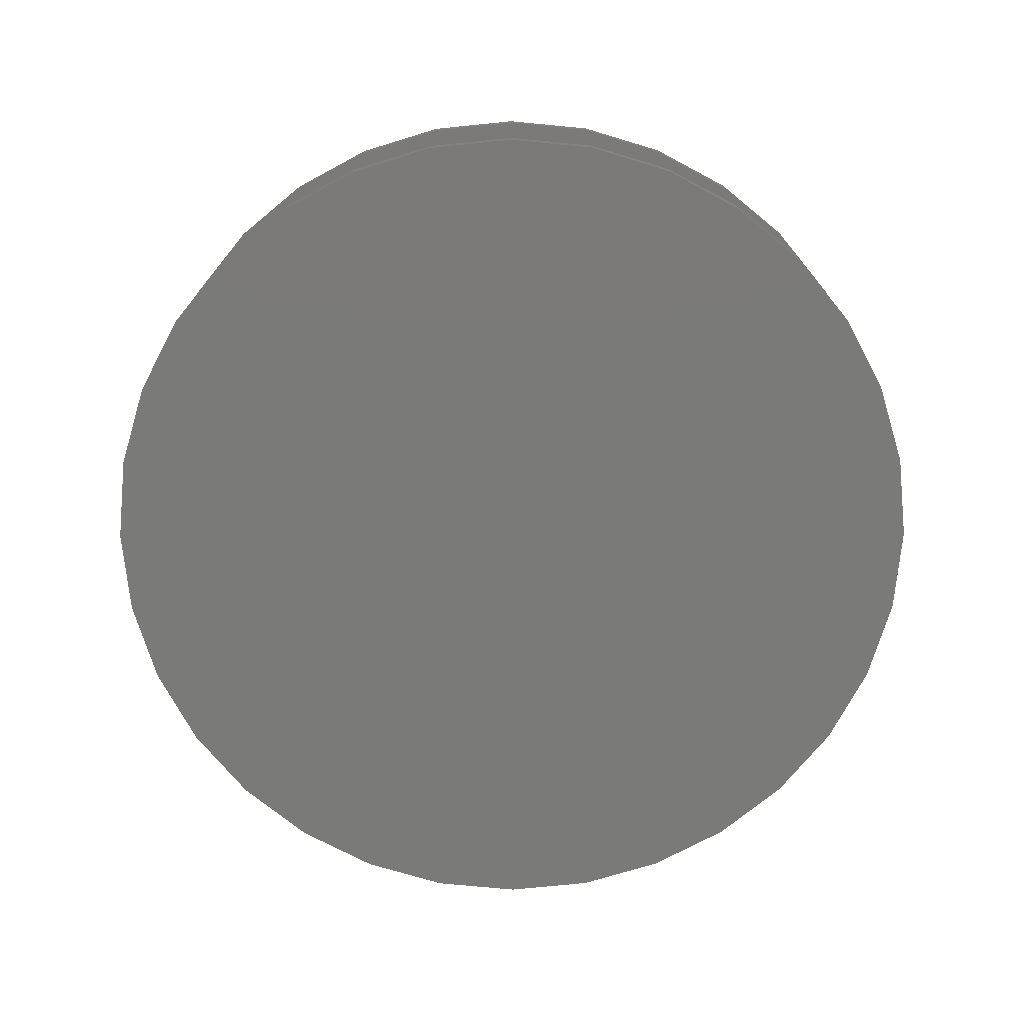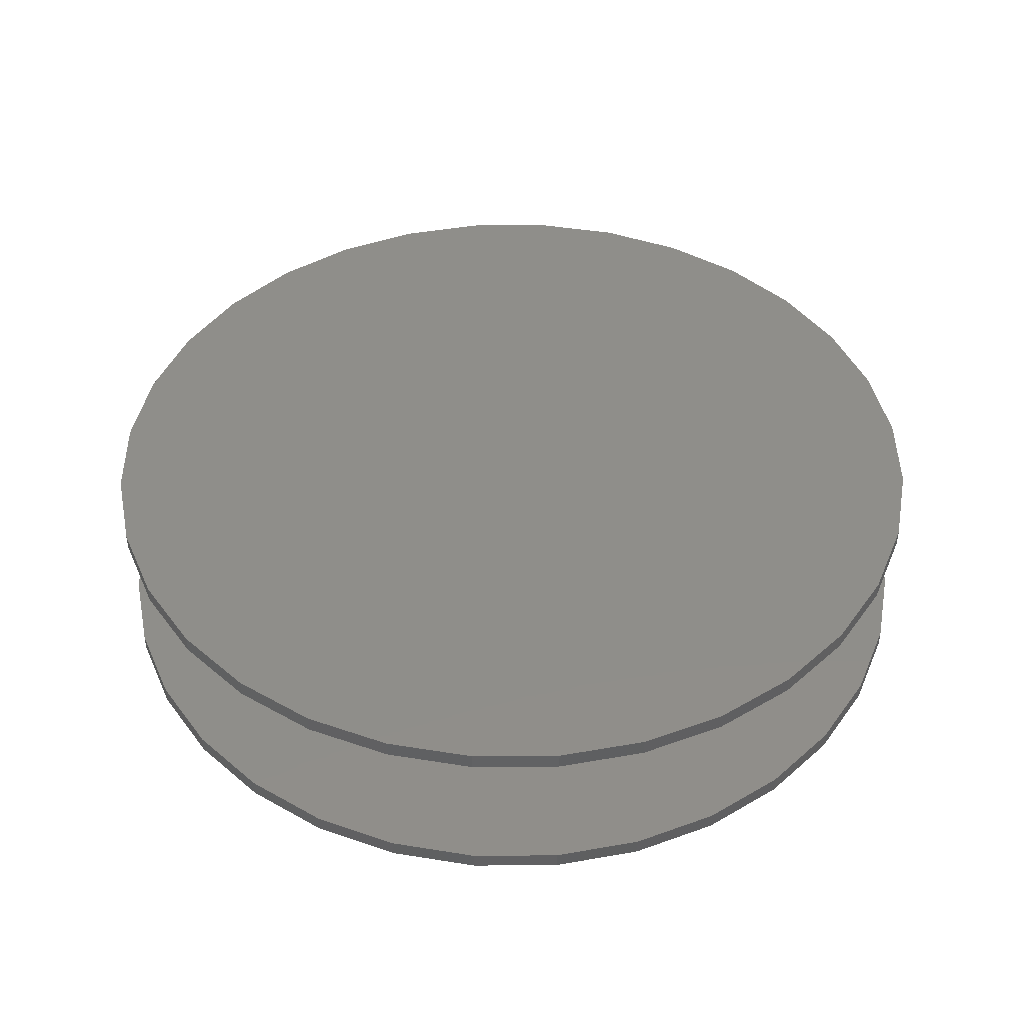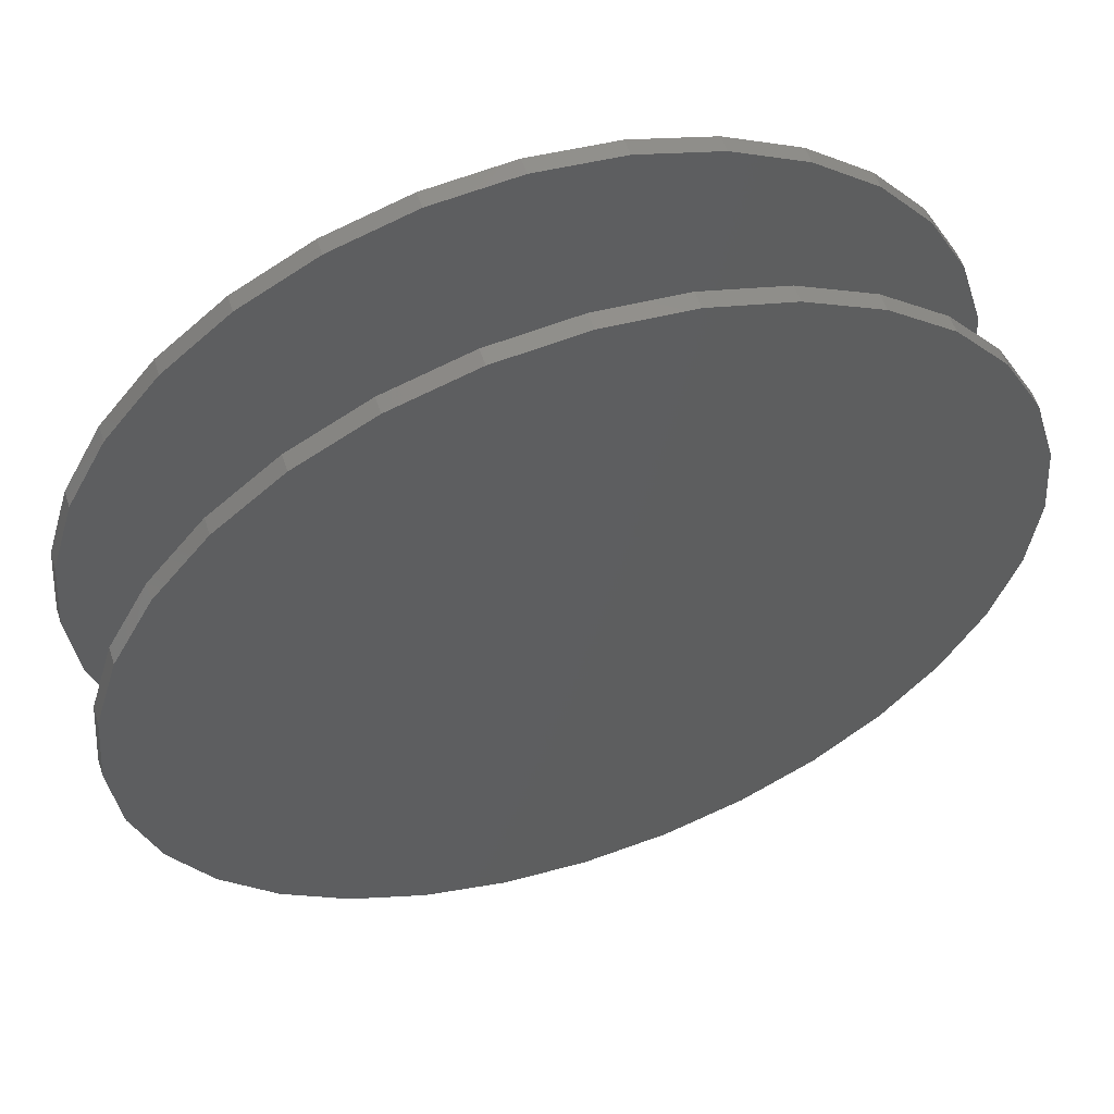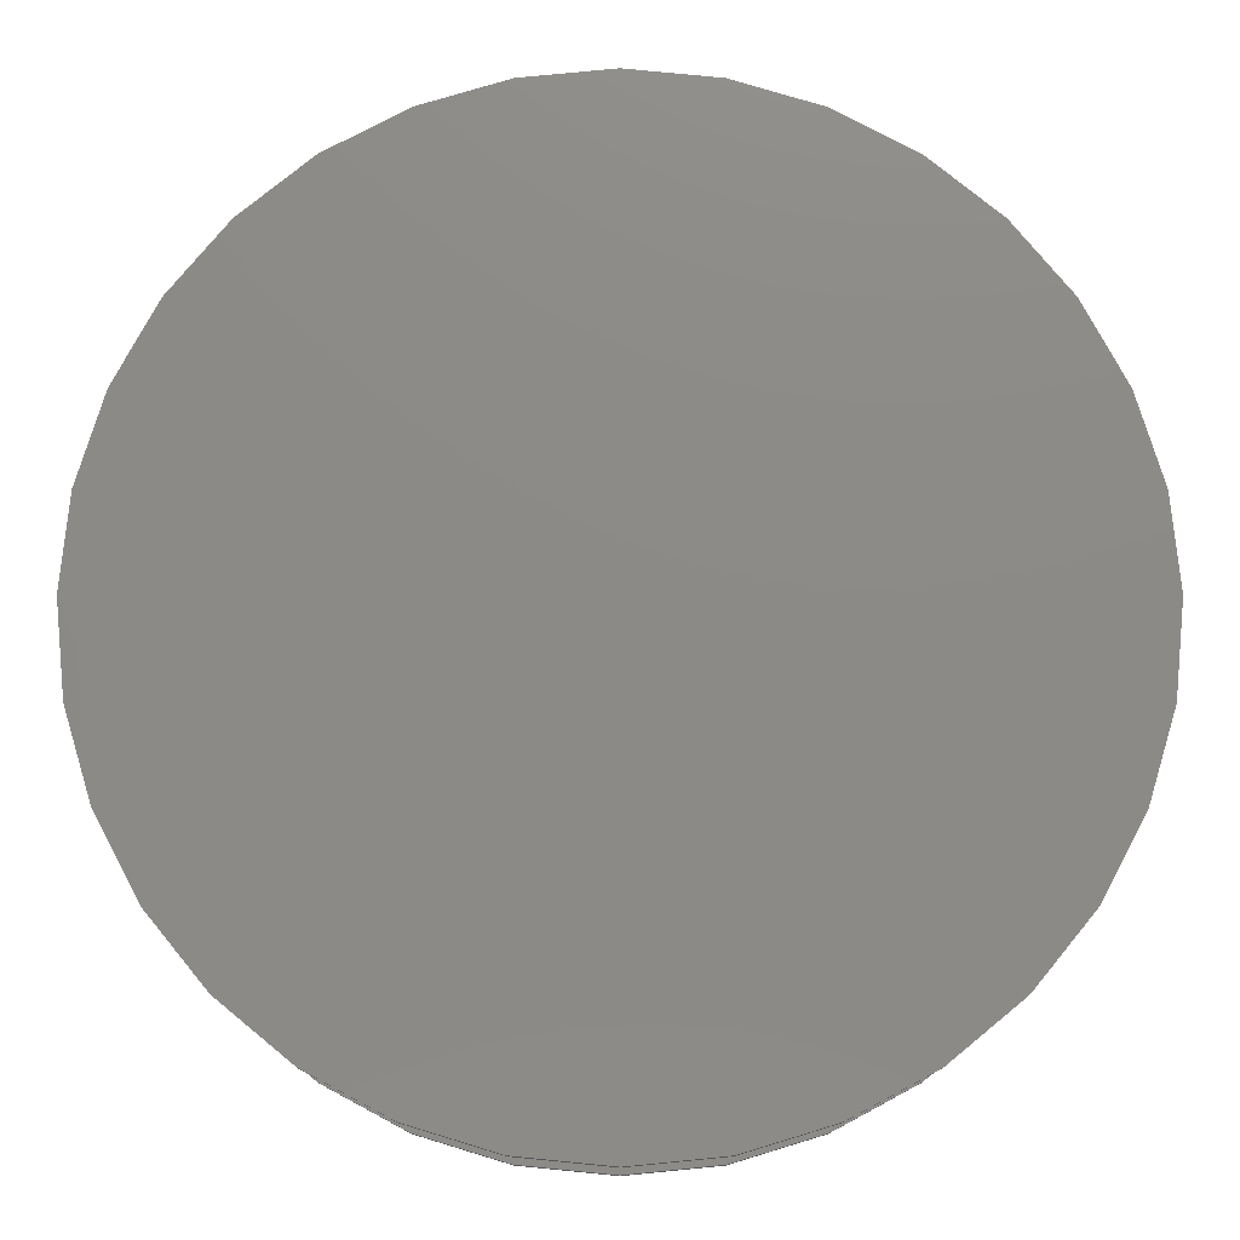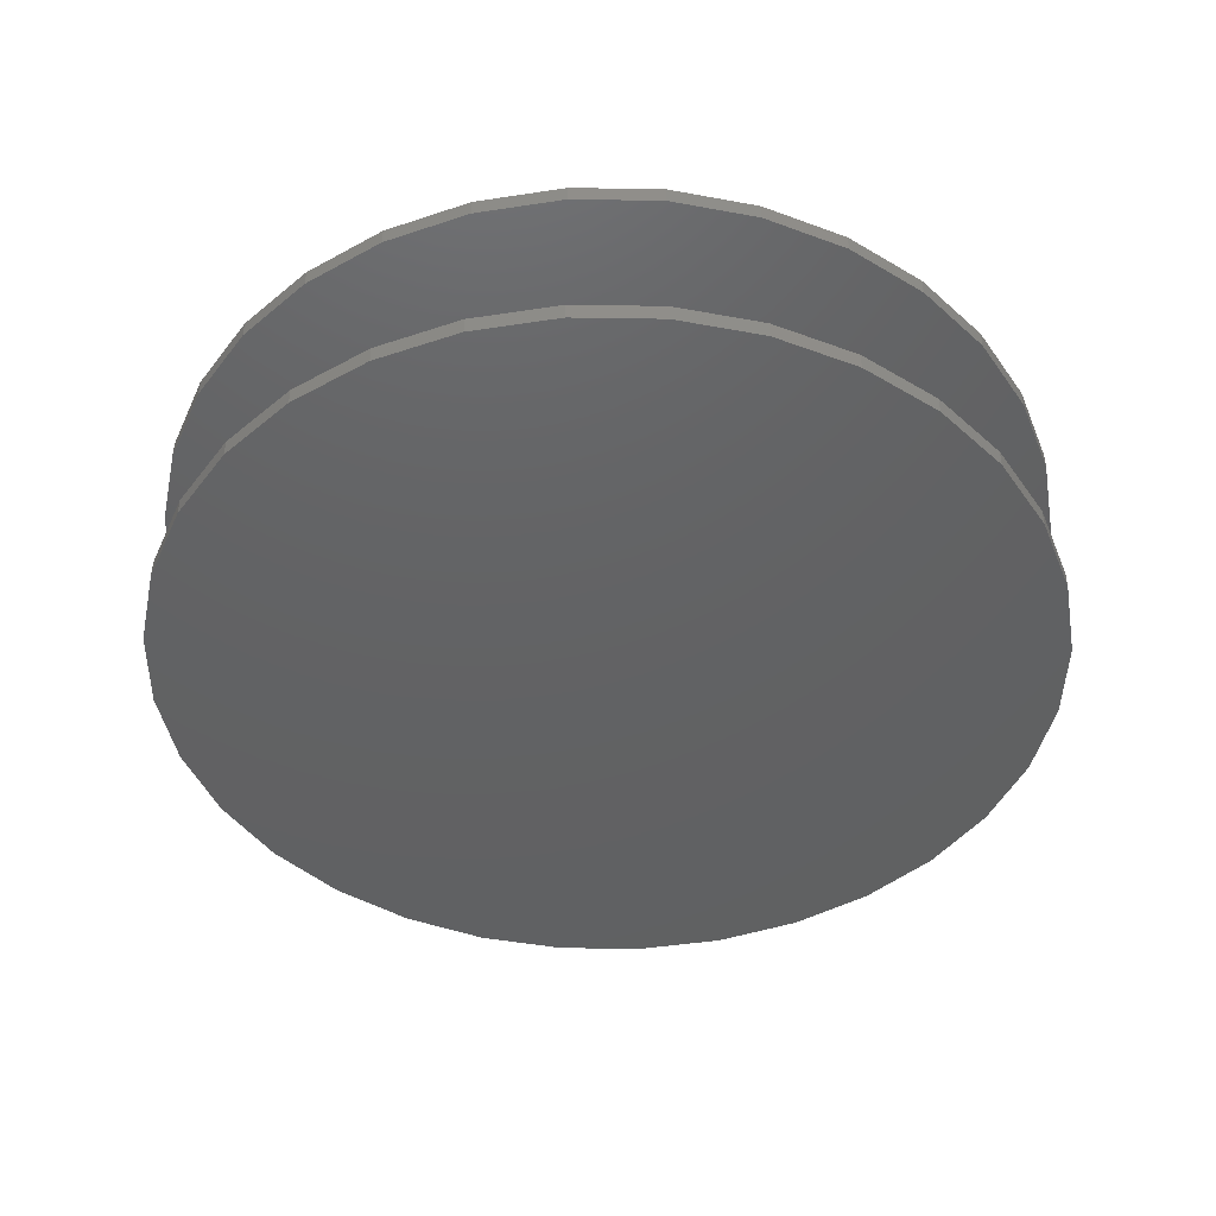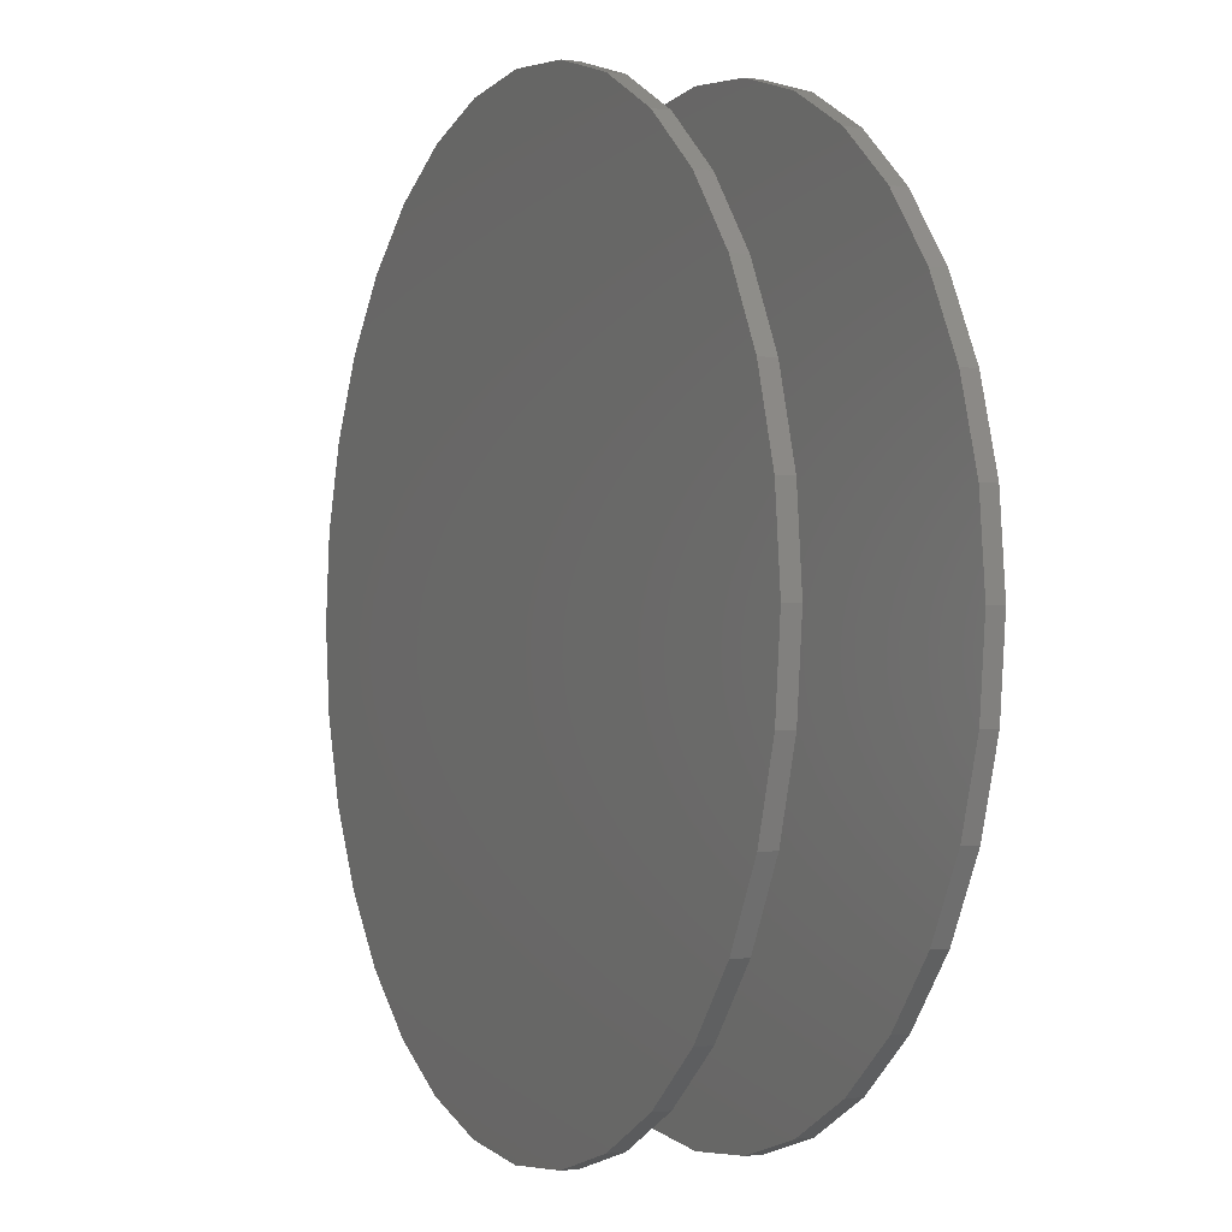
<metadata>
{"format":"stl","ext":"stl","renderer":"f3d","projection":"perspective","resolution":1024,"background":"white","views":[{"elev":-73.2,"azim":-123.6,"up":"+Y"},{"elev":44.0,"azim":128.9,"up":"+Y"},{"elev":56.8,"azim":-18.5,"up":"+Z"},{"elev":-12.7,"azim":179.9,"up":"+Z"},{"elev":-44.0,"azim":-40.4,"up":"+Y"},{"elev":-1.2,"azim":-115.7,"up":"+Z"}]}
</metadata>
<code>
# stl→obj: 128 verts, 248 faces
v -0.6079 -0.2266 2.175e-16
v -0.6079 -0.25 2.175e-16
v -0.5961 -0.2266 0.1201
v -0.5961 -0.25 0.1201
v -0.561 -0.2266 0.2357
v -0.561 -0.25 0.2357
v -0.5041 -0.2266 0.3421
v -0.5041 -0.25 0.3421
v -0.4275 -0.2266 0.4354
v -0.4275 -0.25 0.4354
v -0.3342 -0.2266 0.512
v -0.3342 -0.25 0.512
v -0.2278 -0.2266 0.5689
v -0.2278 -0.25 0.5689
v -0.1122 -0.2266 0.604
v -0.1122 -0.25 0.604
v 0.007895 -0.2266 0.6158
v 0.007895 -0.25 0.6158
v 0.128 -0.2266 0.604
v 0.128 -0.25 0.604
v 0.2435 -0.2266 0.5689
v 0.2435 -0.25 0.5689
v 0.35 -0.2266 0.512
v 0.35 -0.25 0.512
v 0.4433 -0.2266 0.4354
v 0.4433 -0.25 0.4354
v 0.5199 -0.2266 0.3421
v 0.5199 -0.25 0.3421
v 0.5768 -0.2266 0.2357
v 0.5768 -0.25 0.2357
v 0.6119 -0.2266 0.1201
v 0.6119 -0.25 0.1201
v 0.6237 -0.2266 -3.858e-16
v 0.6237 -0.25 -2.349e-16
v -0.6079 1.49e-17 2.175e-16
v -0.6079 -0.02344 2.175e-16
v -0.5961 1.621e-17 0.1201
v -0.5961 -0.02344 0.1201
v -0.561 2.01e-17 0.2357
v -0.561 -0.02344 0.2357
v -0.5041 2.642e-17 0.3421
v -0.5041 -0.02344 0.3421
v -0.4275 3.492e-17 0.4354
v -0.4275 -0.02344 0.4354
v -0.3342 4.528e-17 0.512
v -0.3342 -0.02344 0.512
v -0.2278 5.71e-17 0.5689
v -0.2278 -0.02344 0.5689
v -0.1122 6.993e-17 0.604
v -0.1122 -0.02344 0.604
v 0.007895 8.327e-17 0.6158
v 0.007895 -0.02344 0.6158
v 0.128 9.66e-17 0.604
v 0.128 -0.02344 0.604
v 0.2435 1.094e-16 0.5689
v 0.2435 -0.02344 0.5689
v 0.35 1.212e-16 0.512
v 0.35 -0.02344 0.512
v 0.4433 1.316e-16 0.4354
v 0.4433 -0.02344 0.4354
v 0.5199 1.401e-16 0.3421
v 0.5199 -0.02344 0.3421
v 0.5768 1.464e-16 0.2357
v 0.5768 -0.02344 0.2357
v 0.6119 1.503e-16 0.1201
v 0.6119 -0.02344 0.1201
v 0.6237 1.516e-16 -2.349e-16
v 0.6237 -0.02344 -2.349e-16
v 0.6119 -0.2266 -0.1201
v 0.6119 -0.25 -0.1201
v 0.5768 -0.2266 -0.2357
v 0.5768 -0.25 -0.2357
v 0.5199 -0.2266 -0.3421
v 0.5199 -0.25 -0.3421
v 0.4433 -0.2266 -0.4354
v 0.4433 -0.25 -0.4354
v 0.35 -0.2266 -0.512
v 0.35 -0.25 -0.512
v 0.2435 -0.2266 -0.5689
v 0.2435 -0.25 -0.5689
v 0.128 -0.2266 -0.604
v 0.128 -0.25 -0.604
v 0.007895 -0.2266 -0.6158
v 0.007895 -0.25 -0.6158
v -0.1122 -0.2266 -0.604
v -0.1122 -0.25 -0.604
v -0.2278 -0.2266 -0.5689
v -0.2278 -0.25 -0.5689
v -0.3342 -0.2266 -0.512
v -0.3342 -0.25 -0.512
v -0.4275 -0.2266 -0.4354
v -0.4275 -0.25 -0.4354
v -0.5041 -0.2266 -0.3421
v -0.5041 -0.25 -0.3421
v -0.561 -0.2266 -0.2357
v -0.561 -0.25 -0.2357
v -0.5961 -0.2266 -0.1201
v -0.5961 -0.25 -0.1201
v 0.6119 1.503e-16 -0.1201
v 0.6119 -0.02344 -0.1201
v 0.5768 1.464e-16 -0.2357
v 0.5768 -0.02344 -0.2357
v 0.5199 1.401e-16 -0.3421
v 0.5199 -0.02344 -0.3421
v 0.4433 1.316e-16 -0.4354
v 0.4433 -0.02344 -0.4354
v 0.35 1.212e-16 -0.512
v 0.35 -0.02344 -0.512
v 0.2435 1.094e-16 -0.5689
v 0.2435 -0.02344 -0.5689
v 0.128 9.66e-17 -0.604
v 0.128 -0.02344 -0.604
v 0.007895 8.327e-17 -0.6158
v 0.007895 -0.02344 -0.6158
v -0.1122 6.993e-17 -0.604
v -0.1122 -0.02344 -0.604
v -0.2278 5.71e-17 -0.5689
v -0.2278 -0.02344 -0.5689
v -0.3342 4.528e-17 -0.512
v -0.3342 -0.02344 -0.512
v -0.4275 3.492e-17 -0.4354
v -0.4275 -0.02344 -0.4354
v -0.5041 2.642e-17 -0.3421
v -0.5041 -0.02344 -0.3421
v -0.561 2.01e-17 -0.2357
v -0.561 -0.02344 -0.2357
v -0.5961 1.621e-17 -0.1201
v -0.5961 -0.02344 -0.1201
f 1 2 3
f 3 2 4
f 3 4 5
f 5 4 6
f 5 6 7
f 7 6 8
f 7 8 9
f 9 8 10
f 9 10 11
f 11 10 12
f 11 12 13
f 13 12 14
f 13 14 15
f 15 14 16
f 15 16 17
f 17 16 18
f 17 18 19
f 19 18 20
f 19 20 21
f 21 20 22
f 21 22 23
f 23 22 24
f 23 24 25
f 25 24 26
f 25 26 27
f 27 26 28
f 27 28 29
f 29 28 30
f 29 30 31
f 31 30 32
f 31 32 33
f 33 32 34
f 35 36 37
f 37 36 38
f 37 38 39
f 39 38 40
f 39 40 41
f 41 40 42
f 41 42 43
f 43 42 44
f 43 44 45
f 45 44 46
f 45 46 47
f 47 46 48
f 47 48 49
f 49 48 50
f 49 50 51
f 51 50 52
f 51 52 53
f 53 52 54
f 53 54 55
f 55 54 56
f 55 56 57
f 57 56 58
f 57 58 59
f 59 58 60
f 59 60 61
f 61 60 62
f 61 62 63
f 63 62 64
f 63 64 65
f 65 64 66
f 65 66 67
f 67 66 68
f 33 34 69
f 69 34 70
f 69 70 71
f 71 70 72
f 71 72 73
f 73 72 74
f 73 74 75
f 75 74 76
f 75 76 77
f 77 76 78
f 77 78 79
f 79 78 80
f 79 80 81
f 81 80 82
f 81 82 83
f 83 82 84
f 83 84 85
f 85 84 86
f 85 86 87
f 87 86 88
f 87 88 89
f 89 88 90
f 89 90 91
f 91 90 92
f 91 92 93
f 93 92 94
f 93 94 95
f 95 94 96
f 95 96 97
f 97 96 98
f 97 98 1
f 1 98 2
f 67 68 99
f 99 68 100
f 99 100 101
f 101 100 102
f 101 102 103
f 103 102 104
f 103 104 105
f 105 104 106
f 105 106 107
f 107 106 108
f 107 108 109
f 109 108 110
f 109 110 111
f 111 110 112
f 111 112 113
f 113 112 114
f 113 114 115
f 115 114 116
f 115 116 117
f 117 116 118
f 117 118 119
f 119 118 120
f 119 120 121
f 121 120 122
f 121 122 123
f 123 122 124
f 123 124 125
f 125 124 126
f 125 126 127
f 127 126 128
f 127 128 35
f 35 128 36
f 50 54 52
f 54 50 56
f 56 50 48
f 56 48 58
f 58 48 46
f 58 46 60
f 60 46 44
f 60 44 62
f 62 44 42
f 62 42 64
f 64 42 40
f 64 40 66
f 66 40 38
f 66 38 68
f 68 38 36
f 68 36 100
f 100 36 128
f 100 128 102
f 102 128 126
f 102 126 104
f 104 126 124
f 104 124 106
f 106 124 122
f 106 122 108
f 108 122 120
f 108 120 110
f 110 120 118
f 110 118 112
f 112 118 116
f 112 116 114
f 17 19 15
f 83 85 81
f 81 85 87
f 81 87 79
f 79 87 89
f 79 89 77
f 77 89 91
f 77 91 75
f 75 91 93
f 75 93 73
f 73 93 95
f 73 95 71
f 71 95 97
f 71 97 69
f 69 97 1
f 69 1 33
f 33 1 3
f 33 3 31
f 31 3 5
f 31 5 29
f 29 5 7
f 29 7 27
f 27 7 9
f 27 9 25
f 25 9 11
f 25 11 23
f 23 11 13
f 23 13 21
f 21 13 15
f 21 15 19
f 16 20 18
f 20 16 22
f 22 16 14
f 22 14 24
f 24 14 12
f 24 12 26
f 26 12 10
f 26 10 28
f 28 10 8
f 28 8 30
f 30 8 6
f 30 6 32
f 32 6 4
f 32 4 34
f 34 4 2
f 34 2 70
f 70 2 98
f 70 98 72
f 72 98 96
f 72 96 74
f 74 96 94
f 74 94 76
f 76 94 92
f 76 92 78
f 78 92 90
f 78 90 80
f 80 90 88
f 80 88 82
f 82 88 86
f 82 86 84
f 51 53 49
f 113 115 111
f 111 115 117
f 111 117 109
f 109 117 119
f 109 119 107
f 107 119 121
f 107 121 105
f 105 121 123
f 105 123 103
f 103 123 125
f 103 125 101
f 101 125 127
f 101 127 99
f 99 127 35
f 99 35 67
f 67 35 37
f 67 37 65
f 65 37 39
f 65 39 63
f 63 39 41
f 63 41 61
f 61 41 43
f 61 43 59
f 59 43 45
f 59 45 57
f 57 45 47
f 57 47 55
f 55 47 49
f 55 49 53

</code>
